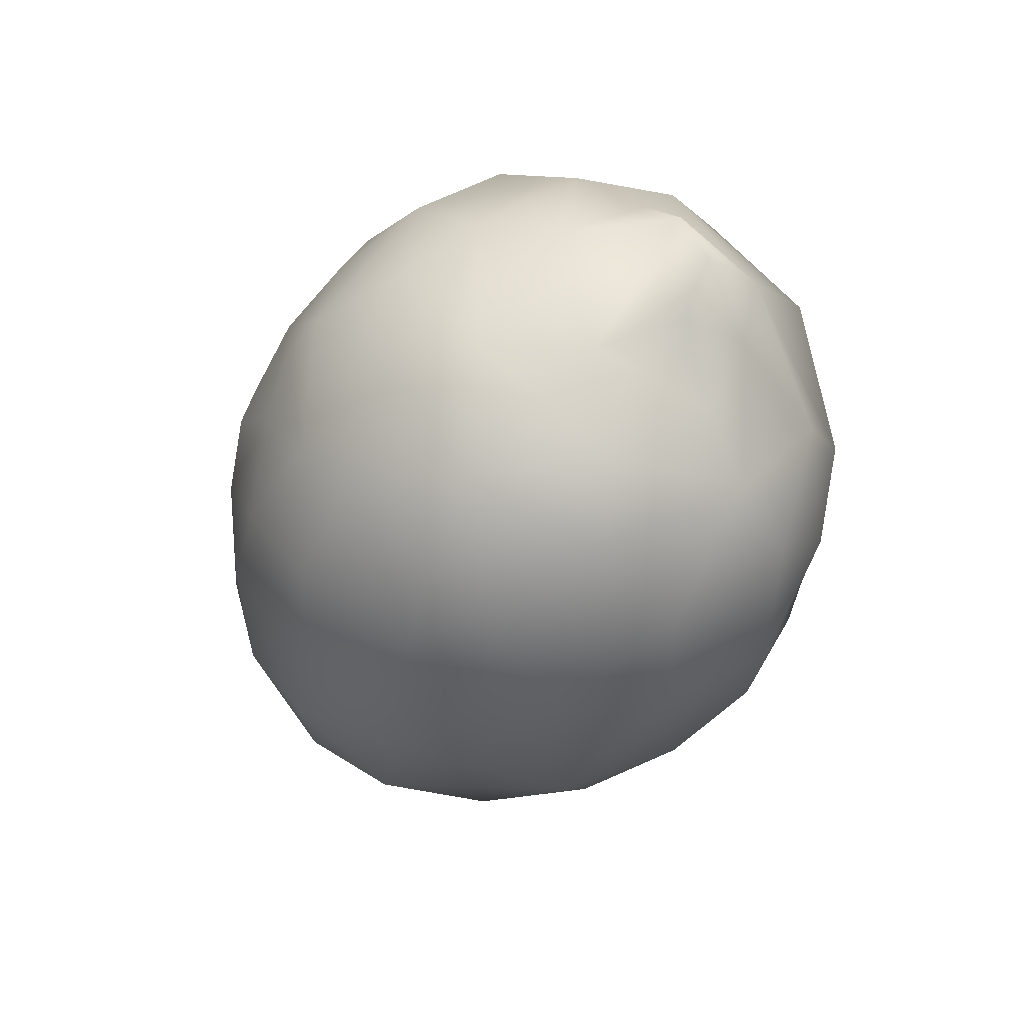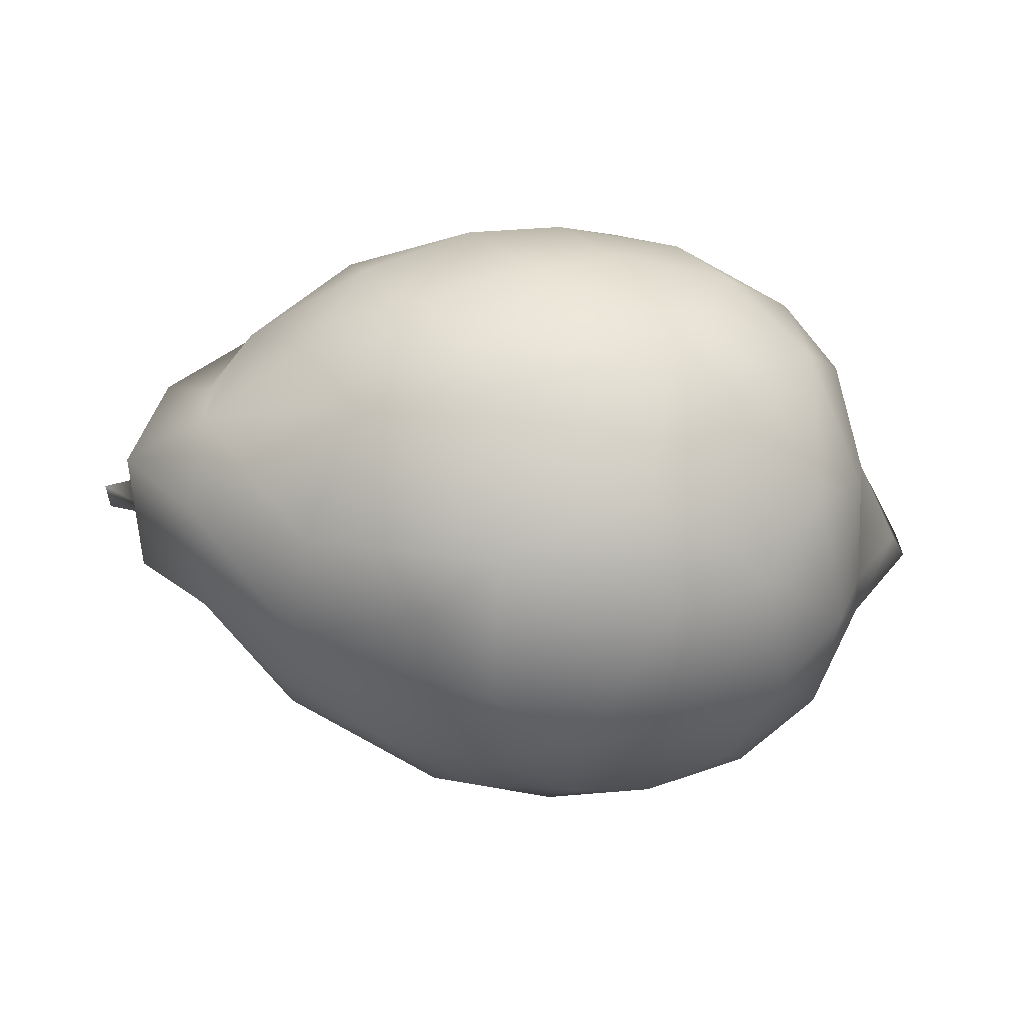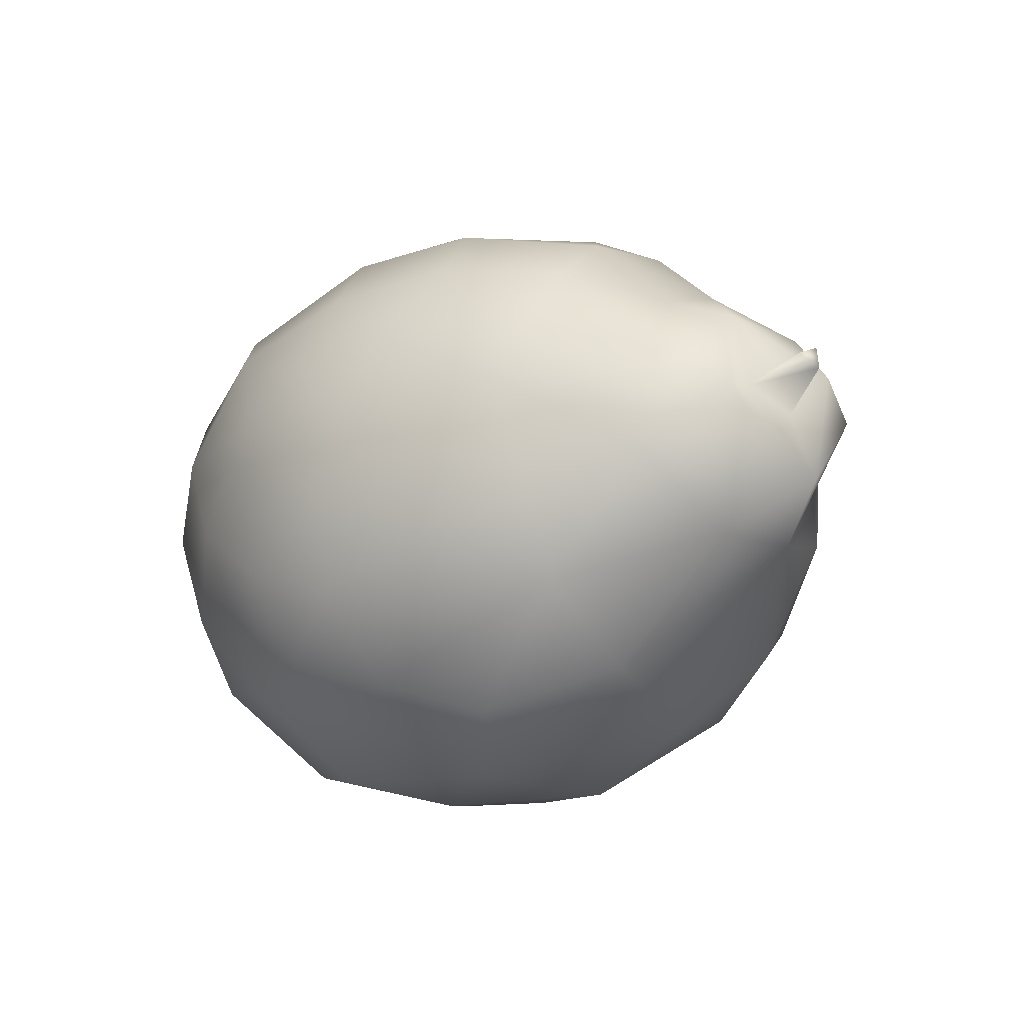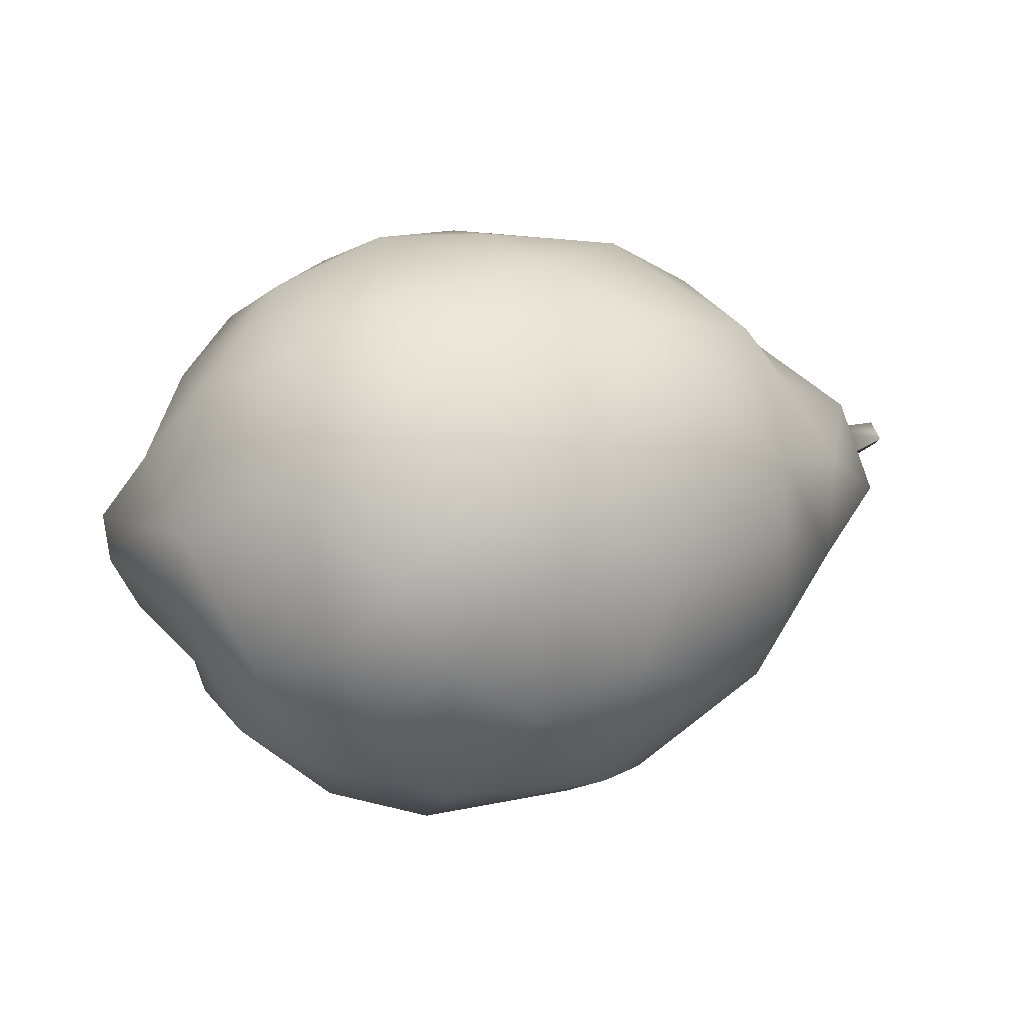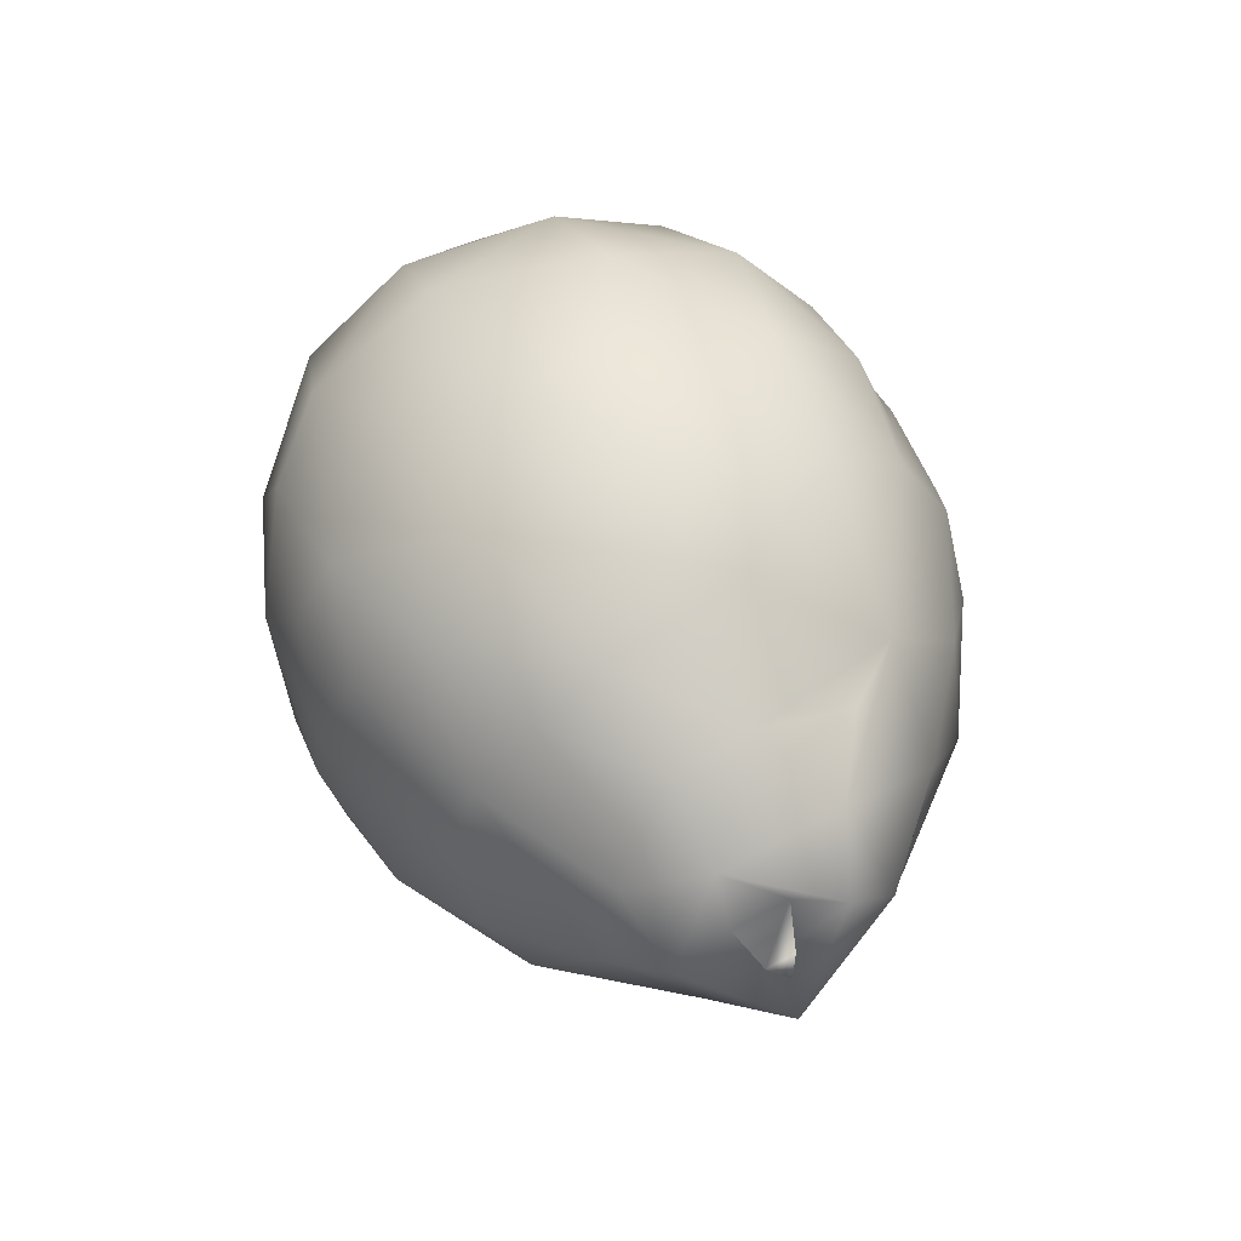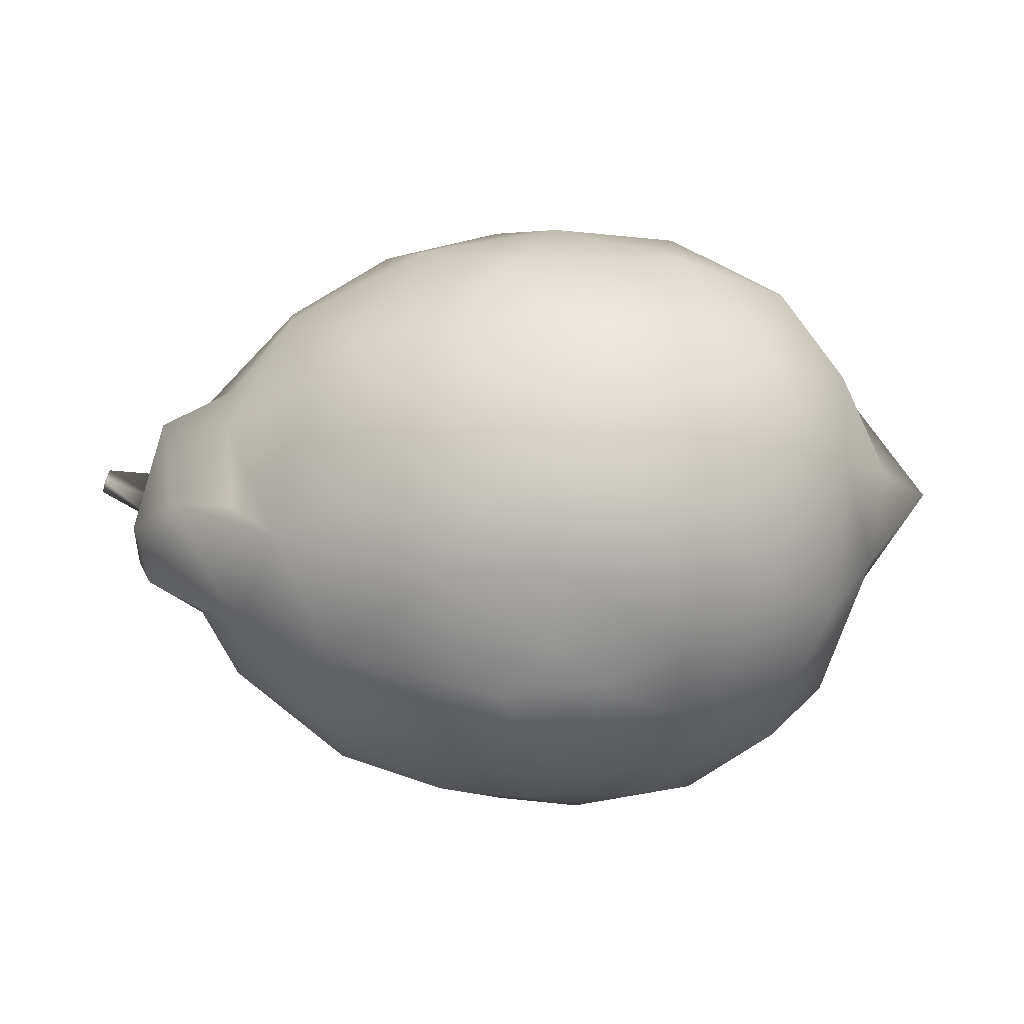
<metadata>
{"format":"obj","ext":"obj","renderer":"f3d","projection":"perspective","resolution":1024,"background":"white","views":[{"elev":-36.8,"azim":-109.2,"up":"+Z"},{"elev":-4.1,"azim":173.9,"up":"+Y"},{"elev":-18.7,"azim":51.9,"up":"+Z"},{"elev":19.6,"azim":-15.3,"up":"+Z"},{"elev":46.2,"azim":75.8,"up":"+Z"},{"elev":52.2,"azim":-176.3,"up":"+Z"}]}
</metadata>
<code>
v  -0.0108 -0.0011 -0.034
v  -0.0144 0.0161 -0.031
v  0.0027 0.0109 -0.0333
v  -0.0211 0.01 -0.0311
v  -0.0248 -0.0097 -0.0295
v  -0.014 -0.0132 -0.0322
v  -0.028 -0.0212 -0.0202
v  -0.0142 -0.0253 -0.0239
v  0.0052 -0.0221 -0.0258
v  -0.005 -0.0271 -0.0228
v  -0.0232 -0.0286 -0.0135
v  -0.0155 -0.033 -0.0054
v  -0.0347 -0.0226 -0.0077
v  -0.0059 -0.0328 -0.0121
v  0.0044 -0.0295 -0.0165
v  -0.0354 -0.0133 -0.0185
v  -0.0312 0.001 -0.0266
v  -0.0375 0.0016 -0.0197
v  -0.0314 0.016 -0.0218
v  -0.0391 -0.0086 -0.0121
v  -0.0374 0.0164 -0.0095
v  -0.0411 -0.0119 -0.0035
v  -0.0481 -0.005 0.0004
v  -0.045 -0.0032 -0.0062
v  -0.0405 0.0049 -0.0088
v  -0.0484 -0.0021 0.0048
v  0.0048 -0.0079 -0.034
v  0.0195 0.0089 -0.0285
v  0.0126 0.0211 -0.0249
v  0.0121 -0.0135 -0.0289
v  0.026 -0.0156 -0.0176
v  0.0161 -0.0266 -0.0131
v  0.0251 -0.0052 -0.0252
v  0.0274 -0.02 -0.0083
v  0.0362 0.0094 -0.0116
v  0.0253 0.0162 -0.0209
v  0.0374 -0.0015 -0.0126
v  0.0362 -0.0115 -0.0048
v  0.0436 -0.0065 0.0012
v  0.0451 0.0049 -0.0075
v  -0.0002 0.0245 -0.0251
v  -0.0094 0.027 -0.0216
v  -0.0316 0.0239 -0.0084
v  -0.0418 0.0086 0.0054
v  -0.0372 0.017 0.008
v  -0.0335 0.0232 0.0027
v  -0.0294 0.0211 0.0164
v  -0.0227 0.0253 -0.0185
v  -0.018 0.03 -0.0122
v  -0.0231 0.0302 0.0024
v  -0.0043 0.0321 -0.0117
v  -0.0119 0.0329 -0.0038
v  -0.0191 0.0272 0.0144
v  -0.0115 0.031 0.0108
v  -0.0174 0.032 0.0014
v  0.0036 0.0332 -0.0023
v  -0.0033 0.034 0.0023
v  0.0184 0.026 -0.0148
v  0.0311 0.0194 -0.0083
v  0.0063 0.0311 -0.0124
v  0.0196 0.0286 -0.0042
v  0.0097 0.0317 0.0048
v  0.0294 0.022 0.0046
v  0.0187 0.0273 0.0091
v  0.041 0.0146 0.0024
v  0.0361 0.0137 -0.0031
v  0.0433 0.0095 0.0058
v  0.0034 0.0317 0.0105
v  -0.0011 0.0322 0.0093
v  -0.027 -0.0296 -0.0029
v  -0.0211 -0.0321 0.0046
v  -0.005 -0.0344 0.0042
v  0.006 -0.0321 -0.007
v  -0.0111 -0.0313 0.0151
v  -0.041 -0.0141 0.0056
v  -0.0307 -0.0249 0.014
v  -0.0432 -0.0003 0.0106
v  -0.0373 -0.0065 0.02
v  -0.0378 0.0053 0.0183
v  -0.0301 -0.0148 0.0241
v  -0.0174 -0.0263 0.0207
v  -0.0185 -0.0141 0.0299
v  0.0037 -0.0284 0.0184
v  0.0018 -0.0319 0.0102
v  -0.0275 0.0001 0.0293
v  -0.0038 -0.02 0.0279
v  0.001 -0.0097 0.0327
v  -0.015 0.0023 0.0338
v  0.0091 -0.0319 0.0017
v  0.026 -0.0227 0.0031
v  0.0124 -0.0285 0.0116
v  0.0163 -0.0222 0.0196
v  0.0267 -0.0202 0.0099
v  0.0268 -0.0144 0.0175
v  0.0259 -0.0084 0.0229
v  0.0115 -0.0161 0.0271
v  0.0372 -0.0099 0.0061
v  0.0329 -0.0043 0.0148
v  0.0416 -0.0008 0.003
v  0.0429 0.0038 0.0003
v  0.0411 -0.0021 0.0107
v  0.0414 0.0046 0.0055
v  0.0131 0.0024 0.0314
v  -0.0311 0.0121 0.0231
v  -0.0189 0.0163 0.0282
v  -0.0179 0.024 0.0207
v  0.0065 0.0254 0.0209
v  -0.0063 0.029 0.0141
v  -0.0072 0.0252 0.0227
v  -0.0031 0.0152 0.0312
v  -0.0028 -0.0002 0.034
v  0.0111 0.0165 0.0275
v  0.0247 0.0185 0.0179
v  0.0226 0.004 0.0259
v  0.0319 0.0036 0.0176
v  0.0303 0.0135 0.016
v  0.0379 0.0104 0.0121
v  0.0484 0.0028 0.0037
v  0.0478 0.0005 0.005
v  0.0477 0.0032 0.0063
g Lemon_03
f 1 2 3
f 2 1 4
f 5 6 7
f 8 7 6
f 6 9 10
f 10 8 6
f 7 8 11
f 8 12 11
f 13 7 11
f 10 14 8
f 10 15 14
f 14 12 8
f 16 17 5
f 18 17 16
f 18 19 17
f 20 18 16
f 18 21 19
f 22 20 16
f 16 7 13
f 22 16 13
f 23 24 22
f 24 23 25
f 20 24 25
f 24 20 22
f 25 18 20
f 23 26 25
f 7 16 5
f 1 6 5
f 6 1 27
f 4 17 19
f 17 4 5
f 5 4 1
f 27 1 3
f 27 3 28
f 29 28 3
f 9 30 31
f 15 9 32
f 15 10 9
f 32 9 31
f 33 30 27
f 9 27 30
f 27 9 6
f 27 28 33
f 31 30 33
f 34 32 31
f 33 28 35
f 36 35 28
f 35 37 33
f 38 34 31
f 31 33 37
f 37 39 38
f 39 37 40
f 31 37 38
f 40 37 35
f 2 4 19
f 41 3 2
f 2 42 41
f 21 18 25
f 43 19 21
f 26 44 25
f 45 21 44
f 44 21 25
f 21 45 46
f 46 43 21
f 47 46 45
f 19 48 2
f 2 48 42
f 49 42 48
f 43 48 19
f 50 49 43
f 49 48 43
f 51 41 42
f 52 51 49
f 51 42 49
f 50 43 46
f 53 54 50
f 46 47 50
f 50 55 49
f 55 52 49
f 53 50 47
f 56 51 52
f 52 57 56
f 29 3 41
f 36 28 29
f 36 29 58
f 59 36 58
f 41 51 60
f 60 51 56
f 60 29 41
f 58 29 60
f 59 58 61
f 61 58 60
f 62 56 57
f 62 61 56
f 61 60 56
f 61 63 59
f 63 61 64
f 64 61 62
f 35 36 59
f 65 40 35
f 66 59 63
f 66 35 59
f 35 66 65
f 40 65 67
f 63 65 66
f 62 57 68
f 69 68 57
f 70 11 12
f 11 70 13
f 71 70 12
f 12 14 72
f 14 73 72
f 72 74 71
f 12 72 71
f 75 22 13
f 76 75 70
f 70 75 13
f 75 26 23
f 75 77 26
f 77 75 78
f 75 23 22
f 77 78 79
f 76 78 75
f 80 78 76
f 71 76 70
f 81 80 76
f 74 76 71
f 81 82 80
f 81 76 74
f 83 74 84
f 74 72 84
f 81 74 83
f 82 85 80
f 81 83 86
f 86 82 81
f 82 86 87
f 87 88 82
f 15 73 14
f 89 73 32
f 15 32 73
f 90 89 32
f 73 89 72
f 72 89 84
f 91 89 90
f 34 90 32
f 84 91 83
f 91 92 83
f 84 89 91
f 91 90 93
f 92 91 93
f 94 92 93
f 92 95 96
f 97 94 93
f 95 94 98
f 92 94 95
f 93 38 97
f 90 34 38
f 90 38 93
f 97 38 39
f 99 40 100
f 101 99 102
f 99 39 40
f 97 39 101
f 101 39 99
f 101 98 97
f 98 94 97
f 96 83 92
f 86 83 96
f 96 103 87
f 103 96 95
f 96 87 86
f 77 44 26
f 79 45 44
f 79 44 77
f 104 47 79
f 45 79 47
f 79 78 85
f 79 85 104
f 85 78 80
f 105 106 47
f 53 47 106
f 107 68 108
f 53 108 54
f 106 109 53
f 108 53 109
f 107 108 109
f 69 108 68
f 88 105 85
f 47 104 105
f 104 85 105
f 106 105 109
f 109 105 110
f 107 109 110
f 105 88 110
f 88 85 82
f 111 110 88
f 111 88 87
f 107 64 68
f 64 62 68
f 112 113 107
f 113 64 107
f 63 64 113
f 112 103 114
f 115 95 98
f 115 113 114
f 116 113 115
f 103 95 114
f 114 95 115
f 112 110 103
f 112 107 110
f 112 114 113
f 116 115 117
f 100 67 102
f 101 102 67
f 117 67 65
f 117 101 67
f 100 40 67
f 117 63 113
f 65 63 117
f 116 117 113
f 101 117 115
f 101 115 98
f 110 111 103
f 103 111 87
f 52 55 54
f 55 50 54
f 54 108 69
f 54 69 57
f 57 52 54
f 118 119 99 100
f 119 120 102 99
f 120 118 100 102
f 118 120 119

</code>
